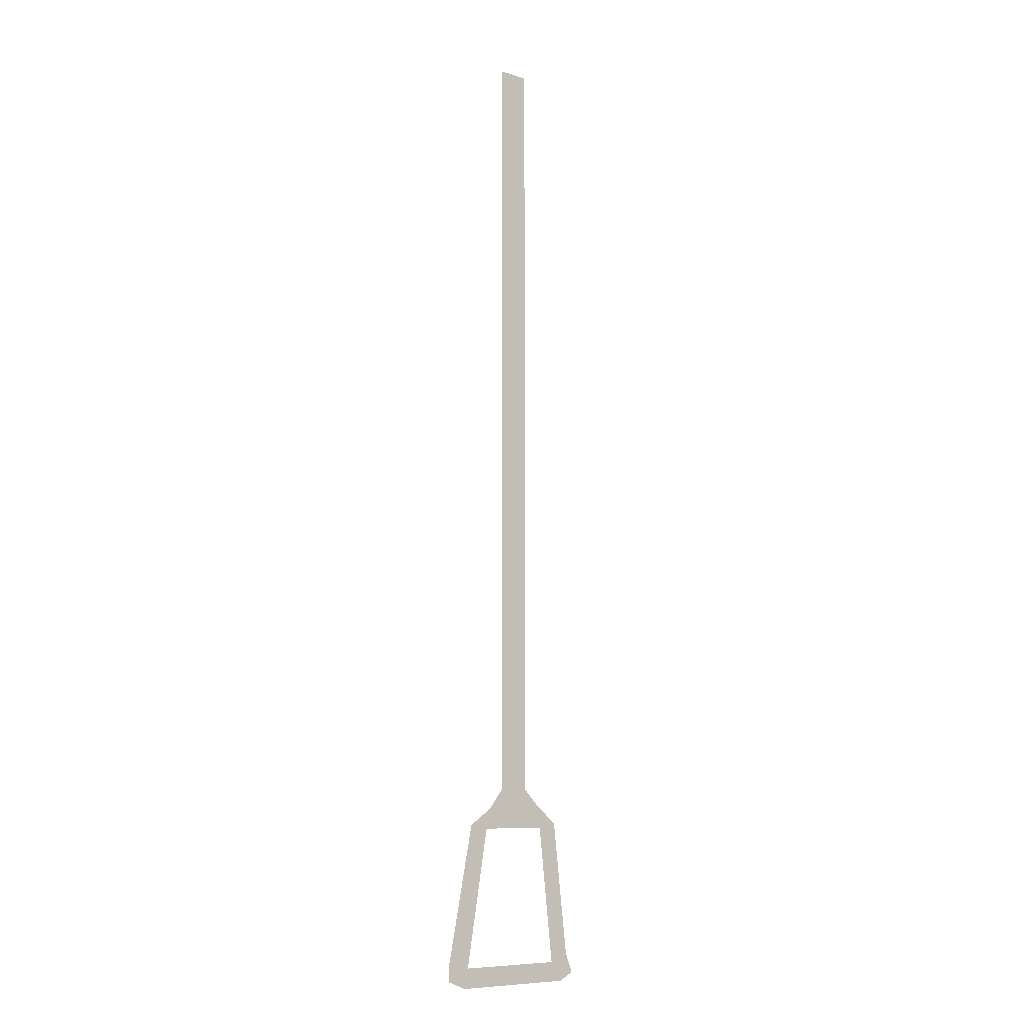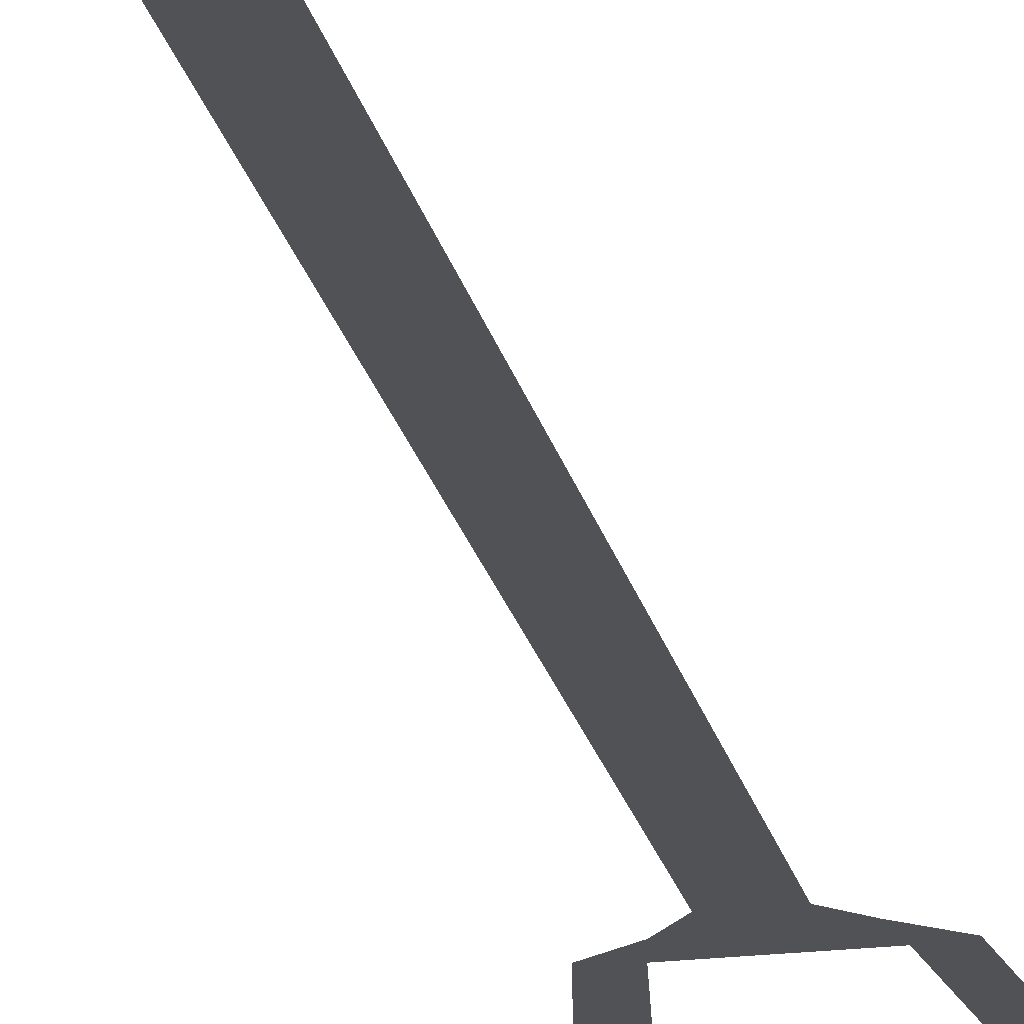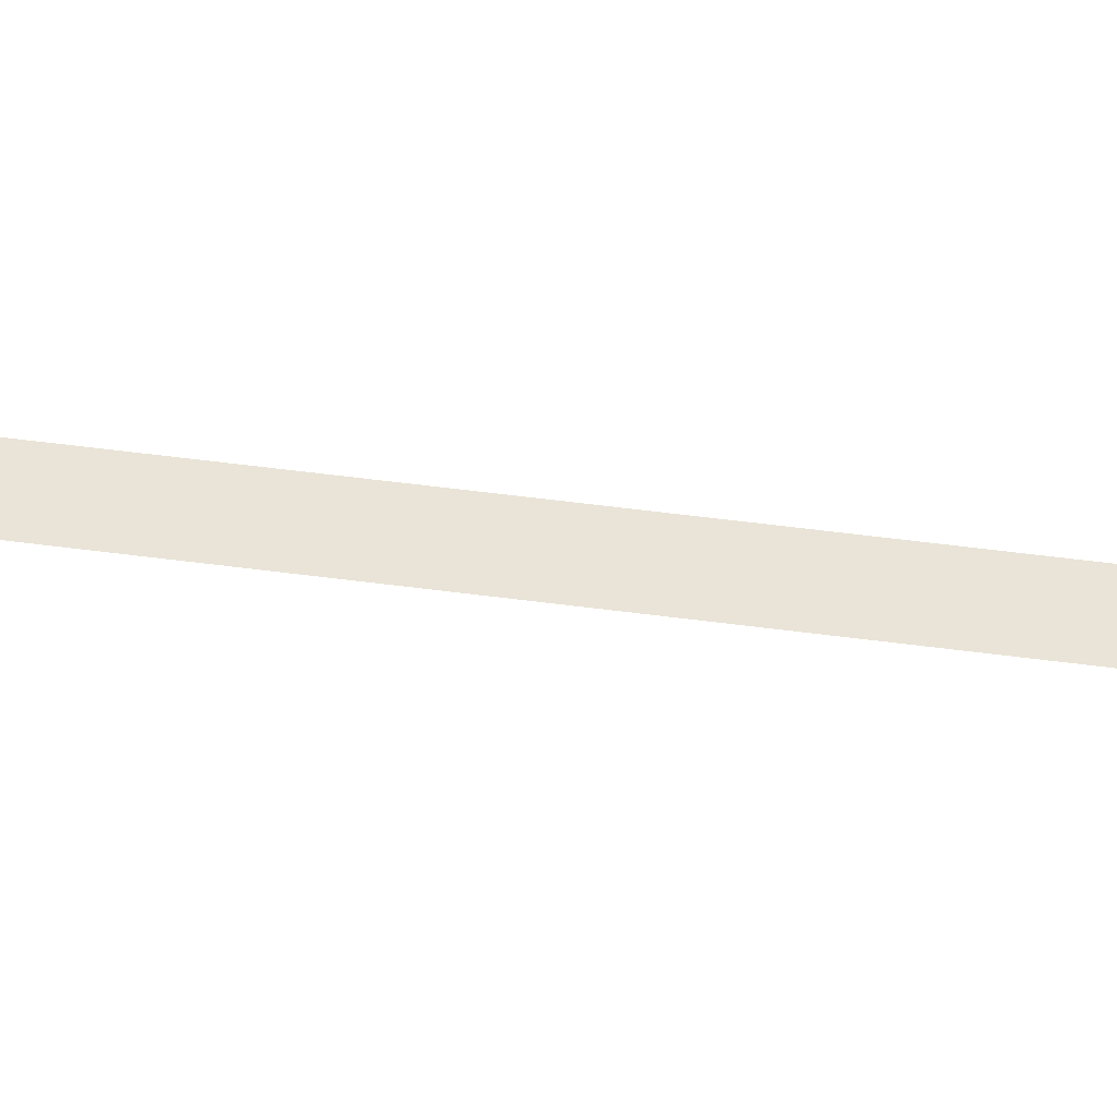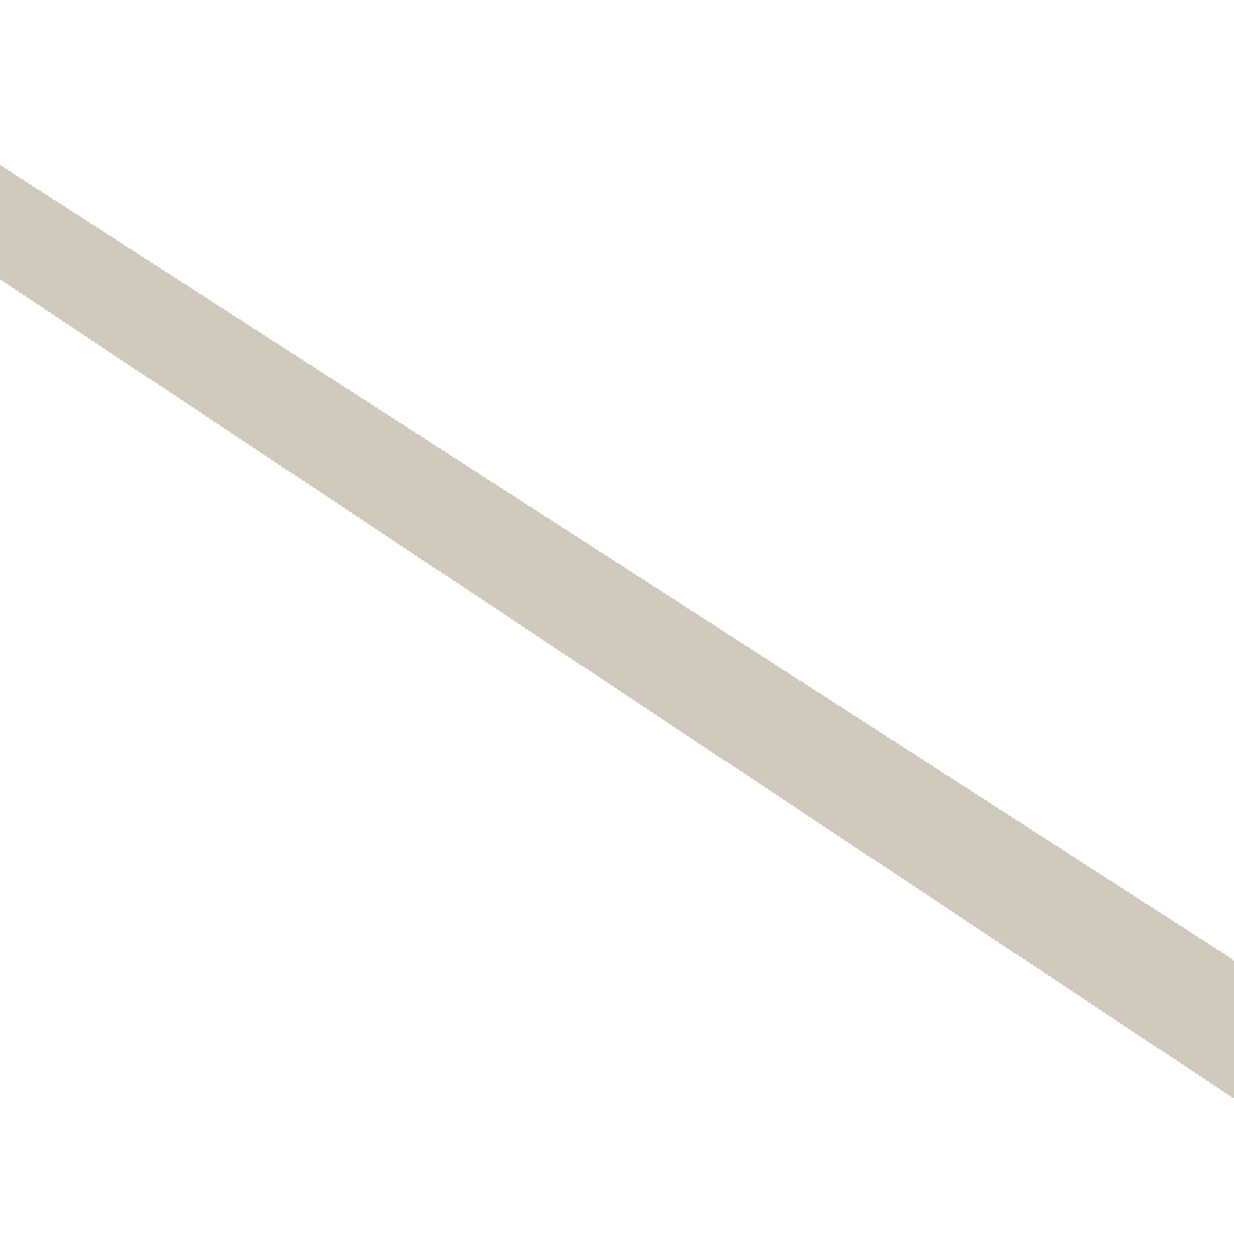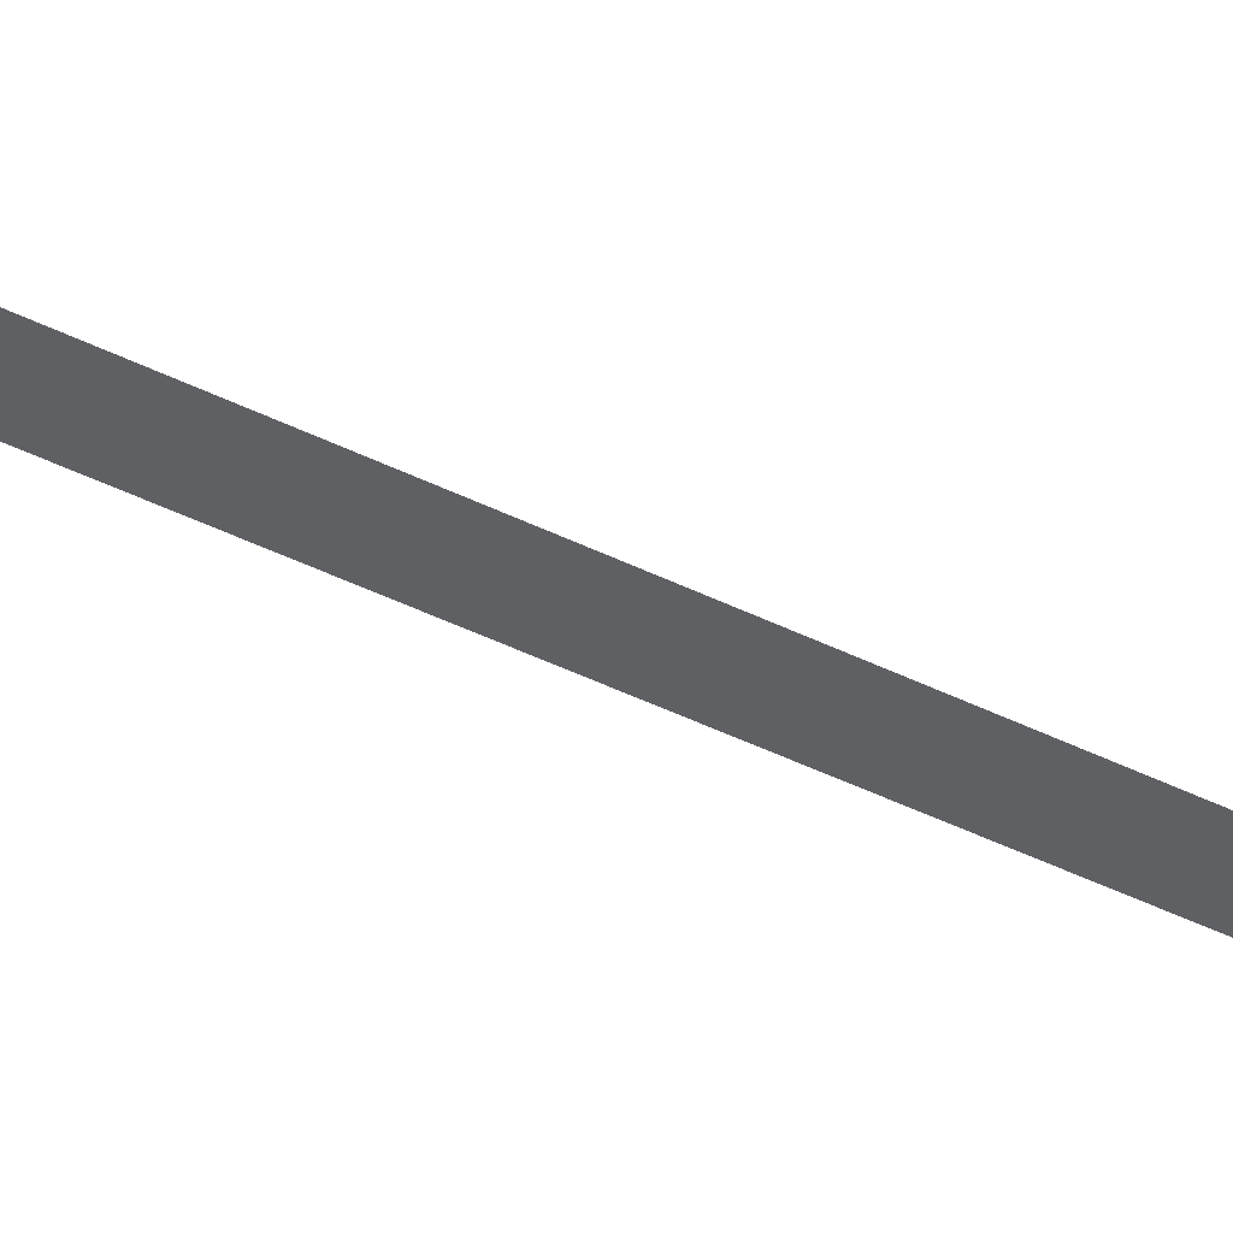
<metadata>
{"format":"obj","ext":"obj","renderer":"f3d","projection":"perspective","resolution":1024,"background":"white","views":[{"elev":-8.8,"azim":-39.2,"up":"+Z"},{"elev":-21.3,"azim":12.0,"up":"+Y"},{"elev":43.1,"azim":-80.5,"up":"+Y"},{"elev":23.0,"azim":149.1,"up":"+Y"},{"elev":-42.9,"azim":-120.8,"up":"+Y"}]}
</metadata>
<code>
o if/154/10
v 4 -33 -58
v 3 -33 -64
v 5 -33 -64
v 10 -33 -63
v 14 -33 -97
v 9 -33 -99
v 12 -33 -104
v 16 -33 -102
v 0 -33 -54
v 0 -33 -64
v -8 -33 -54
v -8 -33 -64
v -8 -33 144
v 0 -33 144
v -12 -33 -59
v -11 -33 -64
v -18 -33 -63
v -13 -33 -64
v -25 -33 -98
v -19 -33 -99
v -20 -33 -104
v -25 -33 -102
f 1 2 3
f 1 3 4
f 4 3 5
f 5 3 6
f 5 6 7
f 5 7 8
f 9 10 2
f 9 2 1
f 11 12 10
f 11 10 9
f 11 9 13
f 13 9 14
f 15 16 12
f 15 12 11
f 17 18 16
f 17 16 15
f 17 19 20
f 17 20 18
f 20 21 7
f 20 7 6
f 19 22 21
f 19 21 20

</code>
